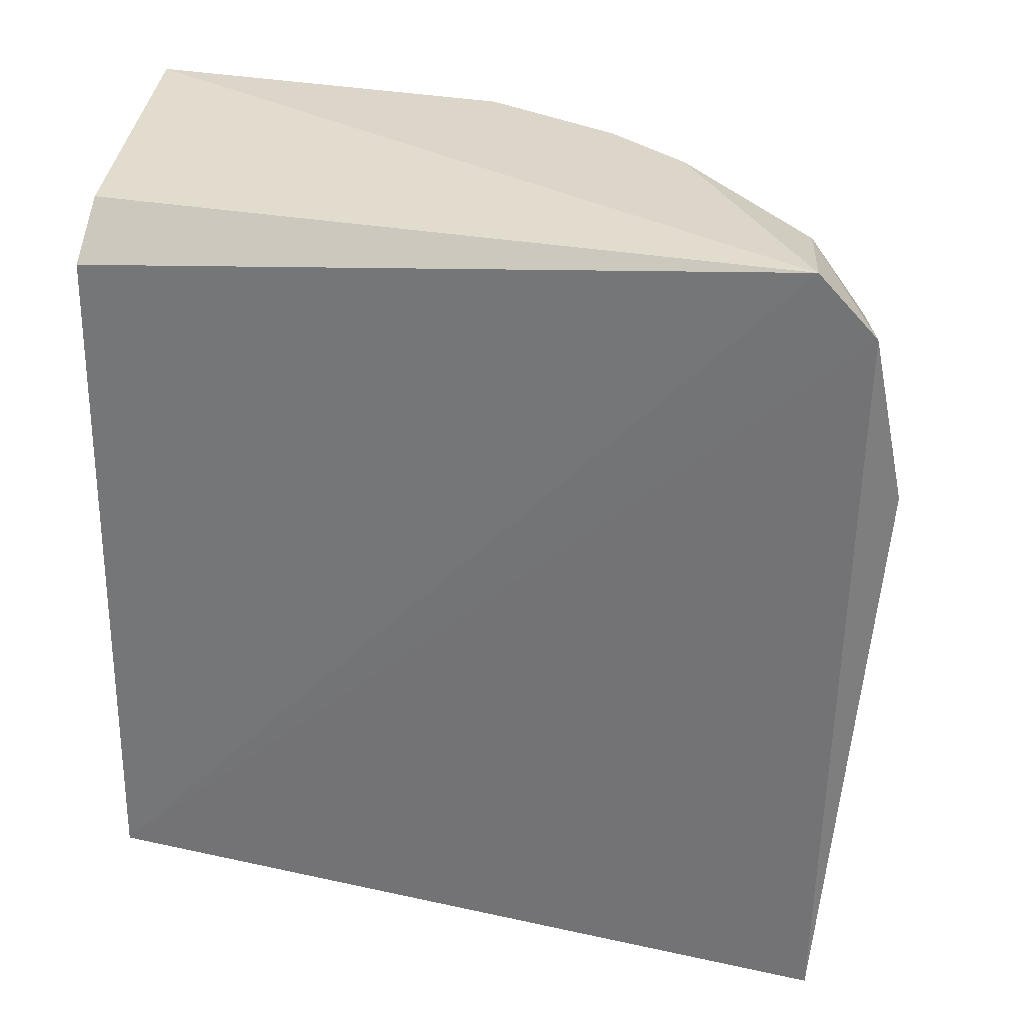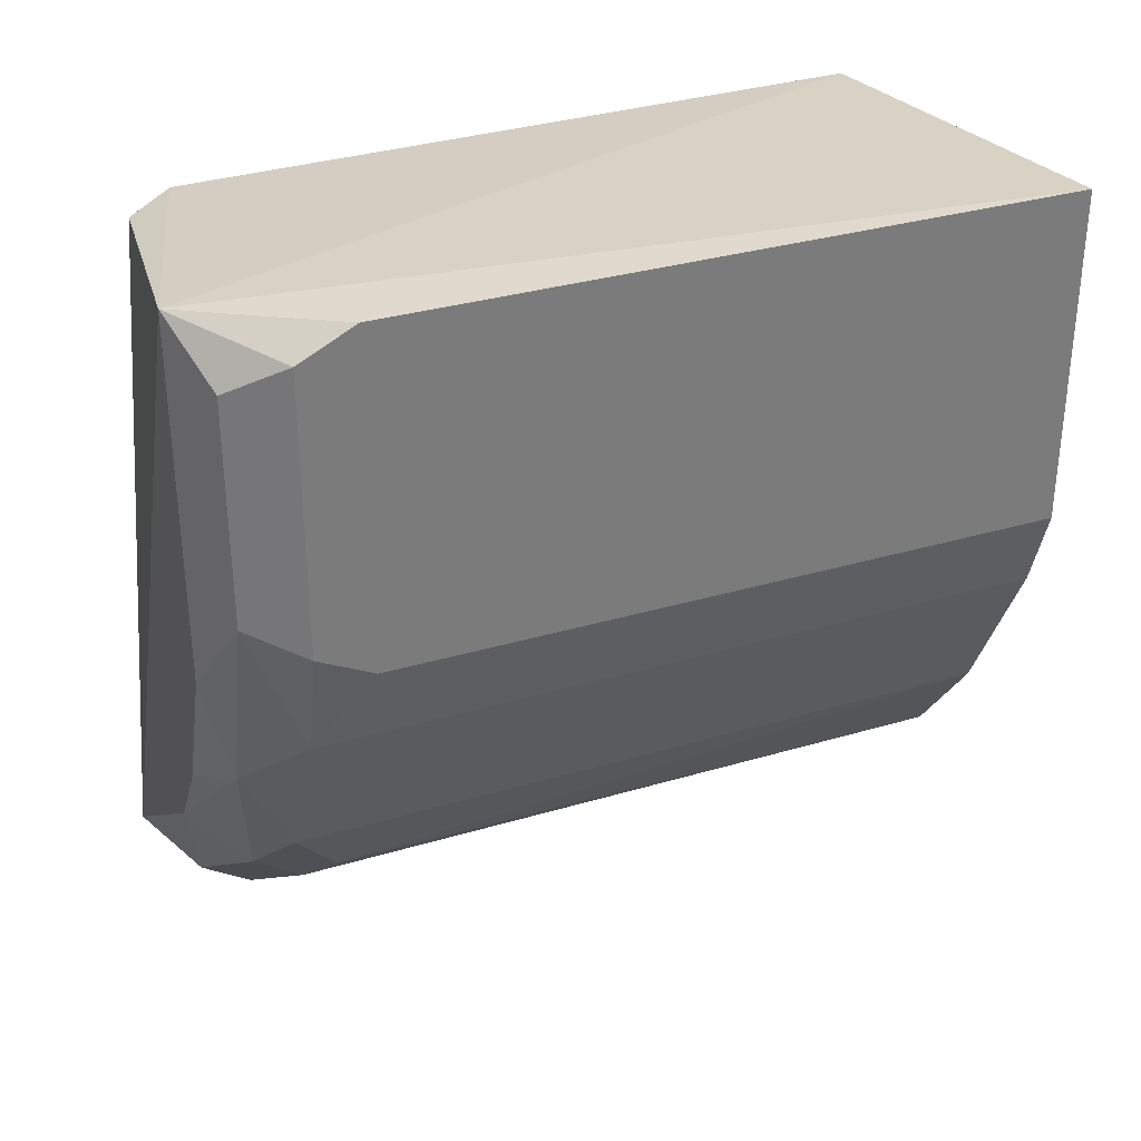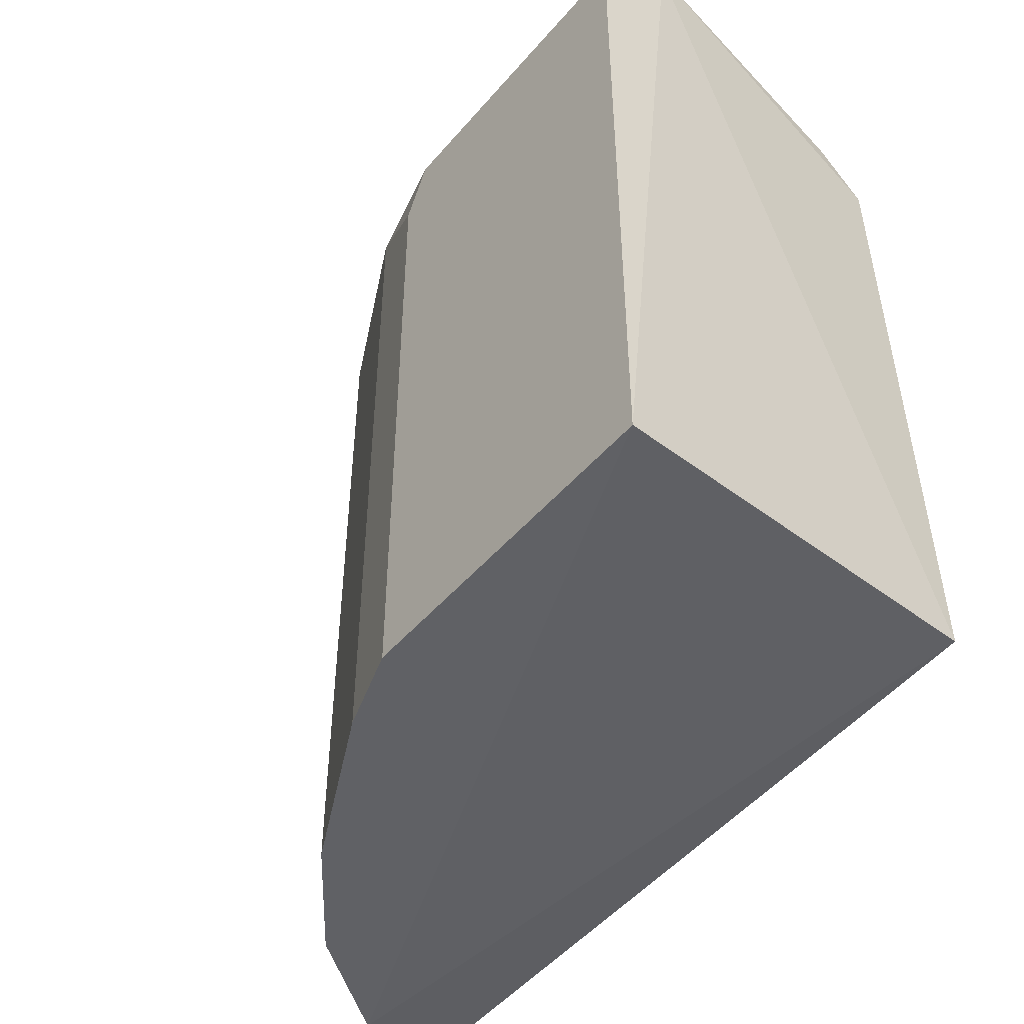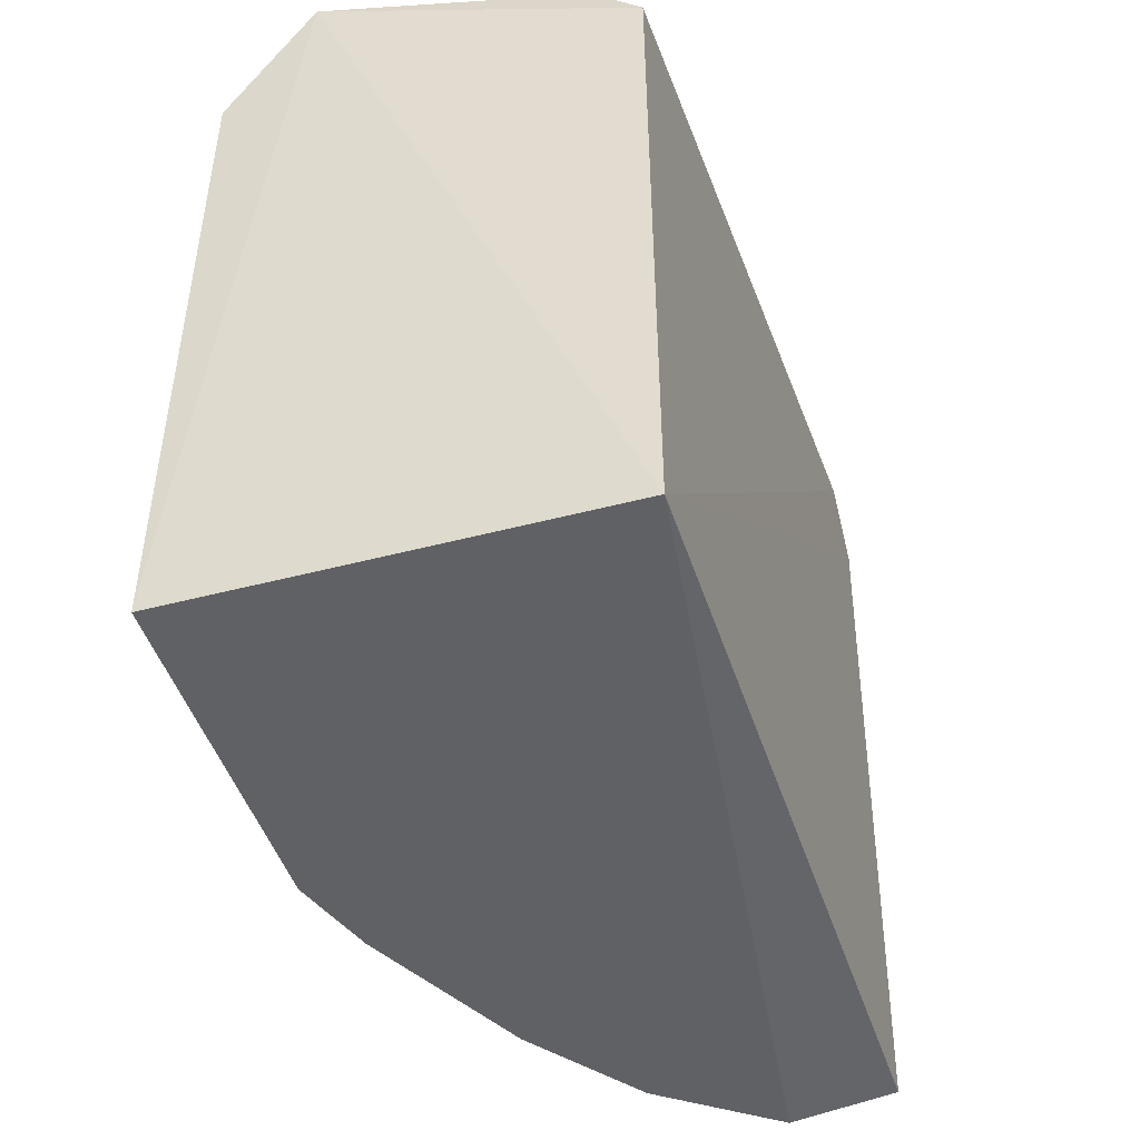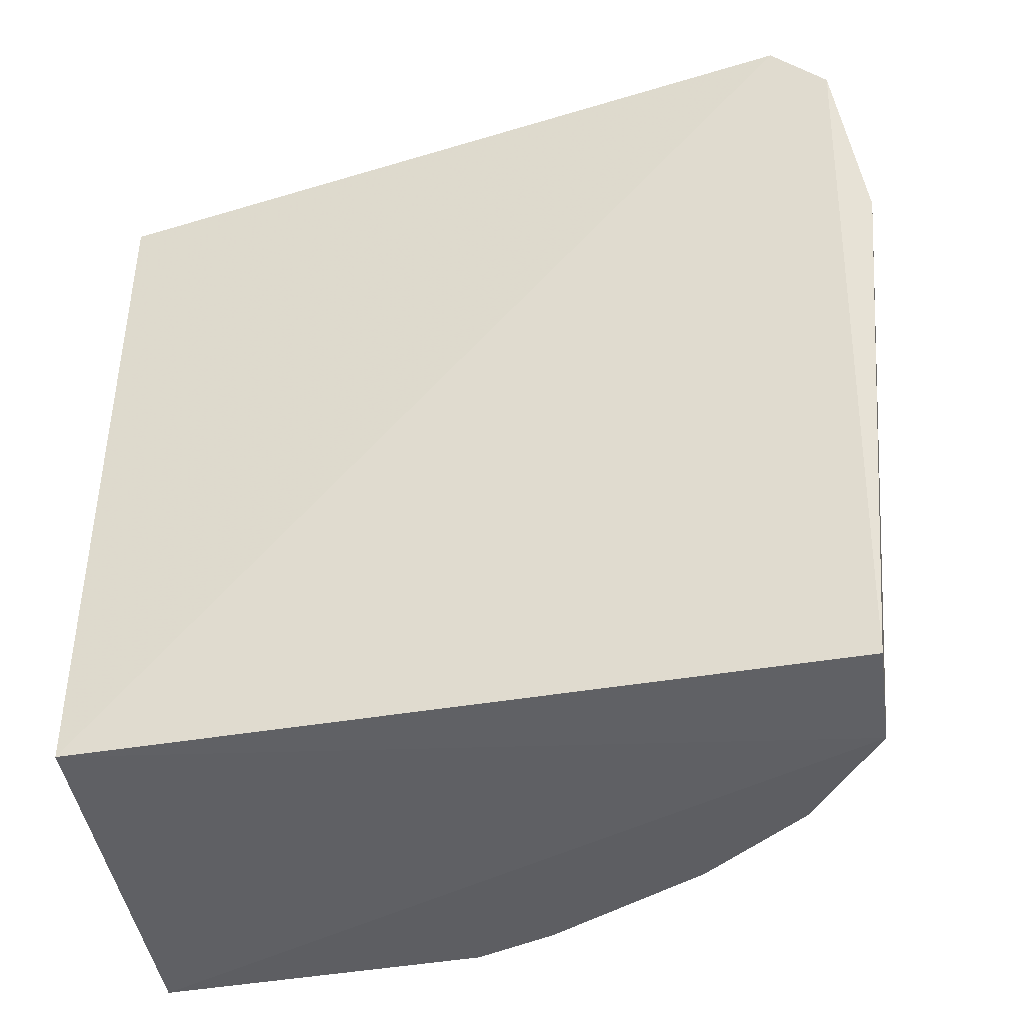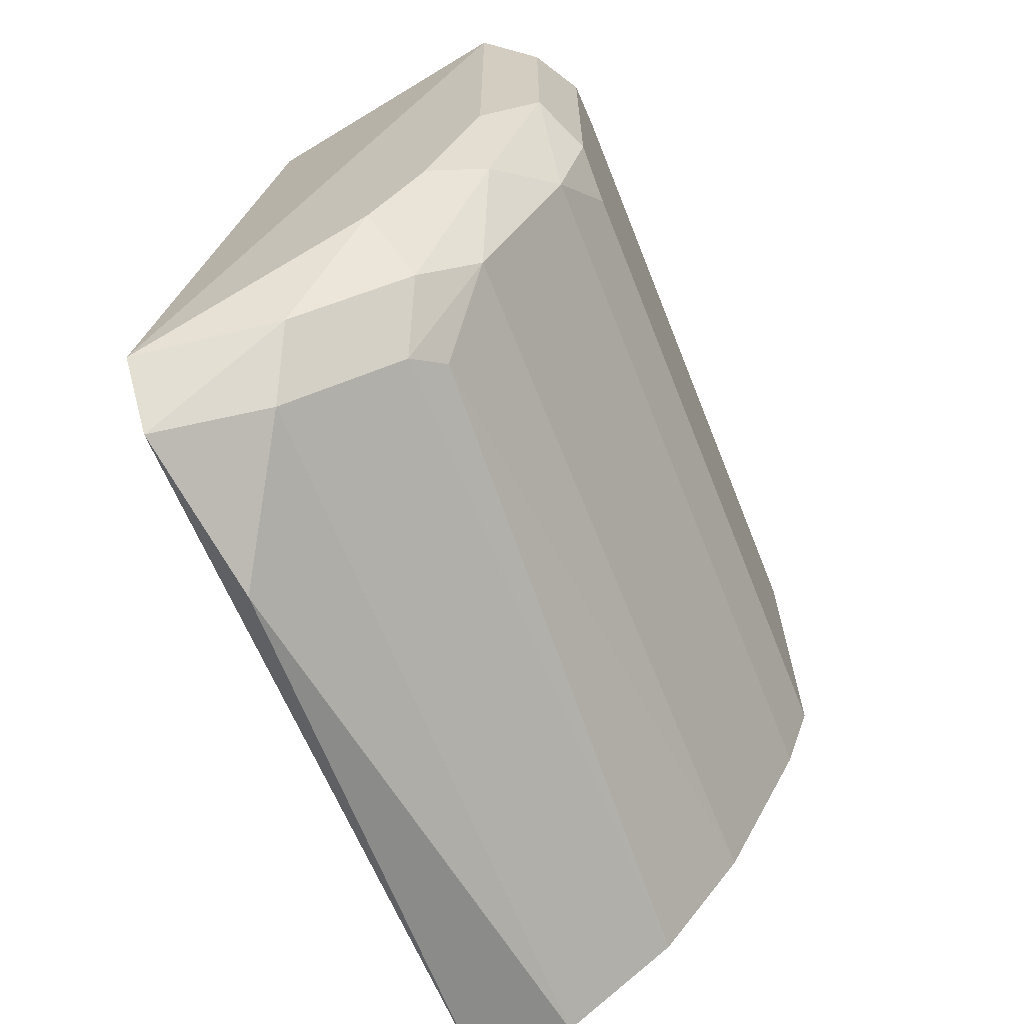
<metadata>
{"format":"obj","ext":"obj","renderer":"f3d","projection":"perspective","resolution":1024,"background":"white","views":[{"elev":29.8,"azim":106.4,"up":"+Y"},{"elev":32.6,"azim":-112.5,"up":"+Z"},{"elev":-47.9,"azim":-38.3,"up":"+Y"},{"elev":-46.8,"azim":17.4,"up":"+Y"},{"elev":-39.4,"azim":103.3,"up":"+Y"},{"elev":-66.2,"azim":-158.3,"up":"+Z"}]}
</metadata>
<code>
v -0.02157 0.02515 -0.01941
v -0.02157 0.02838 -0.01833
v -0.01186 0.03054 -0.02265
v -0.01186 0.02838 -0.0248
v -0.0125 0.000497 0.005196
v -0.01458 0.02908 0.004957
v -0.02804 0.0273 -0.005393
v -0.02804 0.0273 0.005391
v -0.02804 0.02515 -0.006476
v -0.02804 0.02515 0.006471
v -0.02804 -0.000735 -0.006476
v -0.02804 -0.000735 0.006471
v -0.01262 0.02712 0.004957
v -0.0248 0.03054 -0.007549
v -0.0248 0.03054 0.006471
v -0.0248 0.02946 -0.01186
v -0.01618 0.0273 -0.02372
v -0.01618 -0.000735 -0.02372
v -0.02049 0.03054 -0.01617
v -0.02049 0.02622 -0.02049
v -0.02049 -0.000735 -0.02049
v -0.02696 0.0273 -0.009706
v -0.02696 0.02946 -0.004319
v -0.02696 0.02946 0.004311
v -0.02696 -0.000735 -0.009706
v -0.01224 0 -0.02409
v -0.01726 0.02946 -0.02157
v -0.02264 0.03054 -0.01294
v -0.01294 0.02191 -0.02588
v -0.02372 0.0273 -0.01617
v -0.02372 -0.000735 -0.01617
f 16 28 19
f 11 12 10
f 13 5 3
f 12 11 21
f 5 13 15
f 12 5 15
f 10 12 15
f 21 11 31
f 21 31 1
f 13 3 6
f 15 13 6
f 3 15 6
f 5 12 18
f 29 26 18
f 26 5 18
f 12 21 18
f 11 10 7
f 23 22 7
f 15 3 28
f 29 18 17
f 18 21 17
f 31 22 30
f 1 31 30
f 3 5 4
f 26 29 4
f 5 26 4
f 29 17 4
f 11 22 25
f 31 11 25
f 22 31 25
f 10 15 8
f 7 10 8
f 23 7 8
f 3 4 27
f 4 17 27
f 21 1 20
f 17 21 20
f 1 30 20
f 30 2 20
f 2 27 20
f 27 17 20
f 22 23 16
f 30 22 16
f 2 30 16
f 23 15 14
f 15 28 14
f 16 23 14
f 28 16 14
f 22 11 9
f 11 7 9
f 7 22 9
f 15 23 24
f 8 15 24
f 23 8 24
f 28 3 19
f 27 2 19
f 3 27 19
f 2 16 19

</code>
